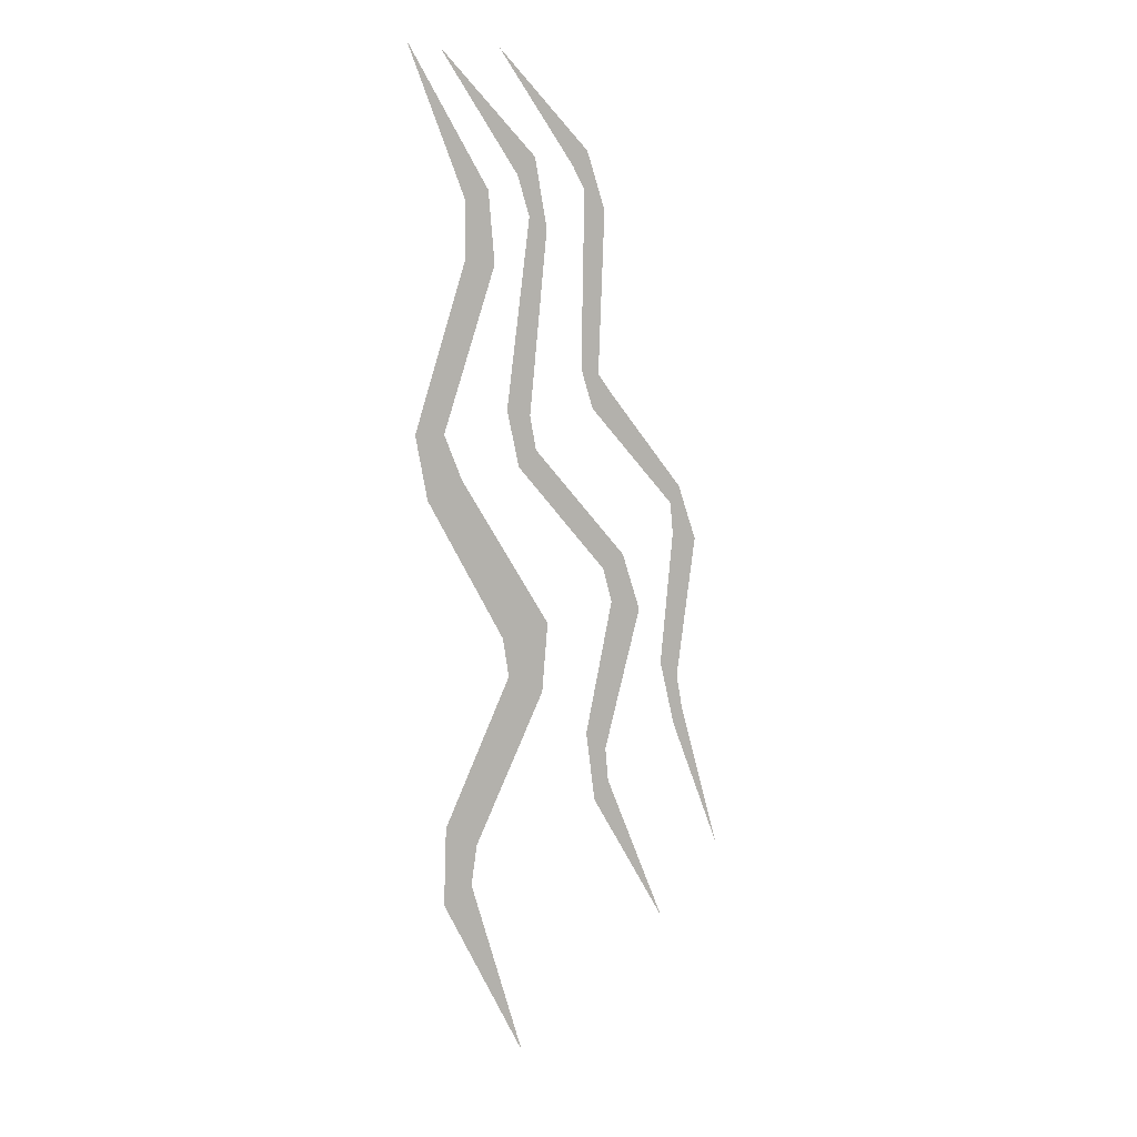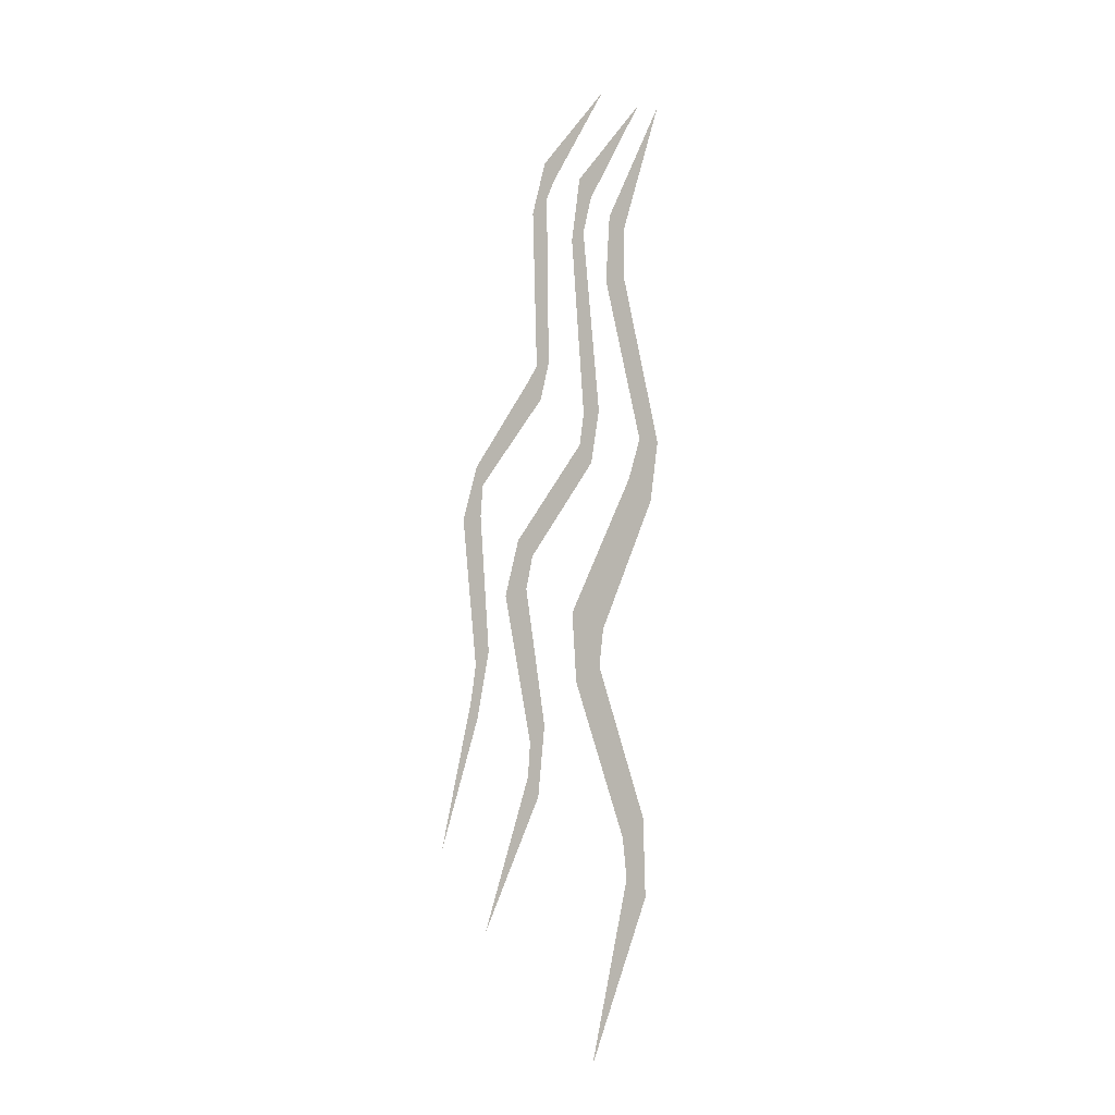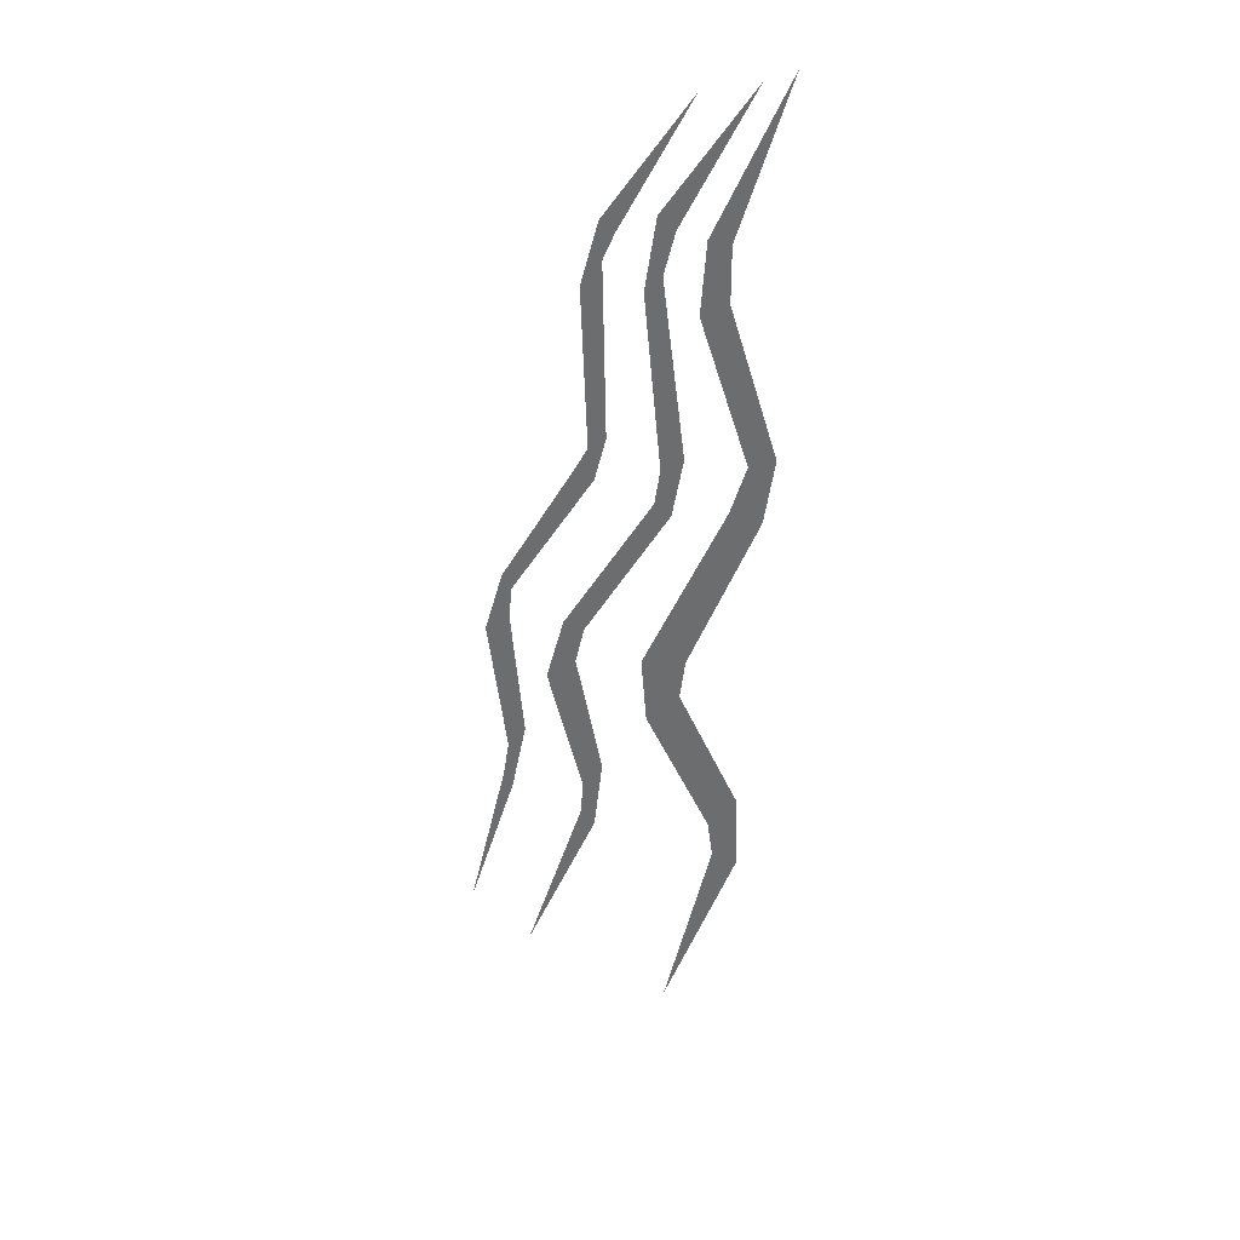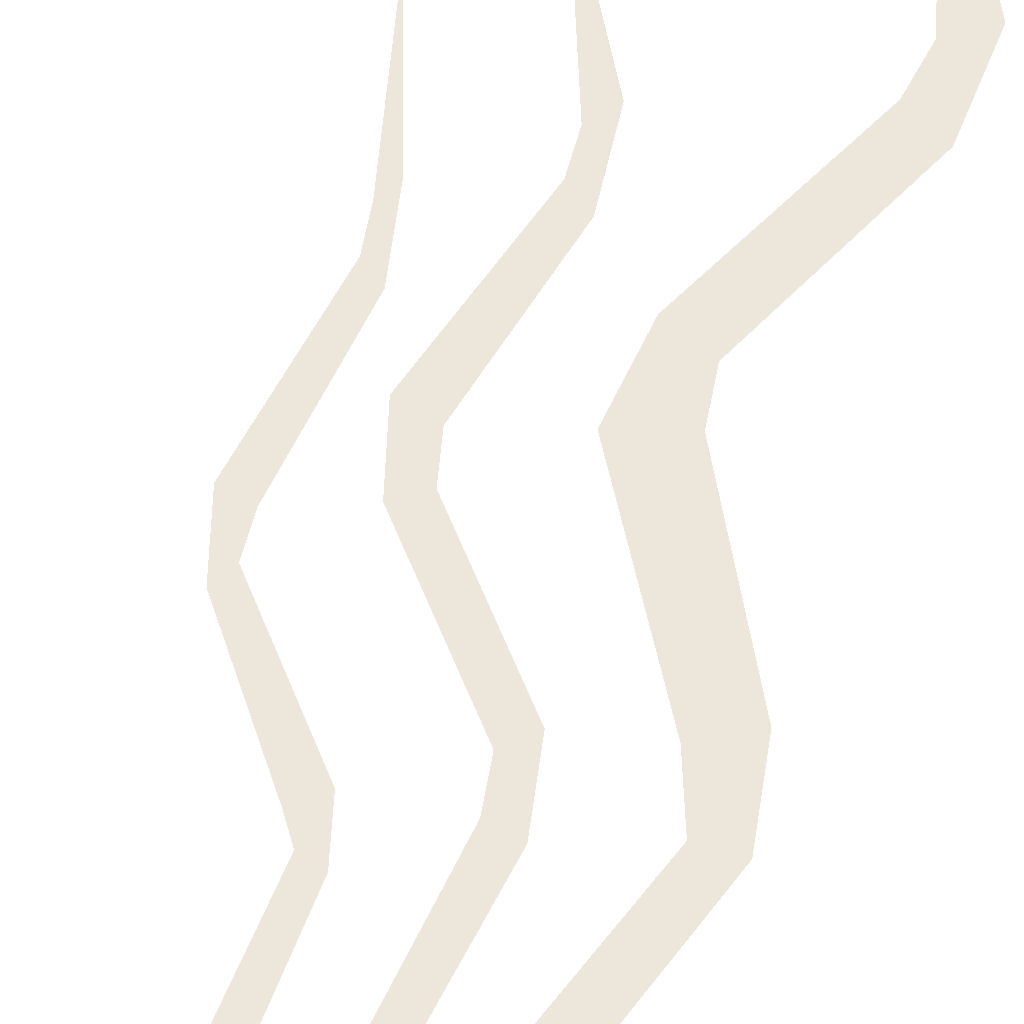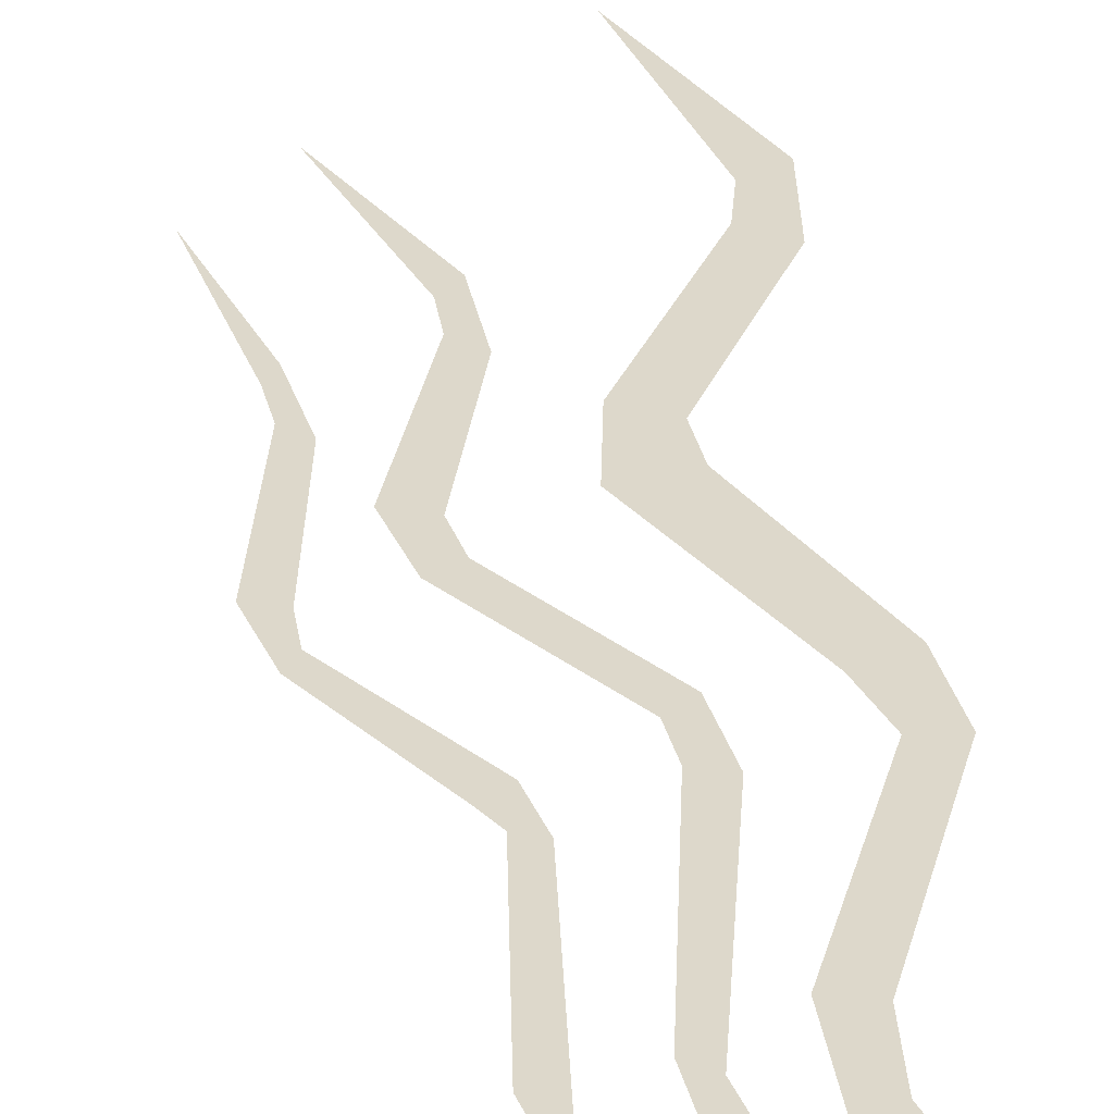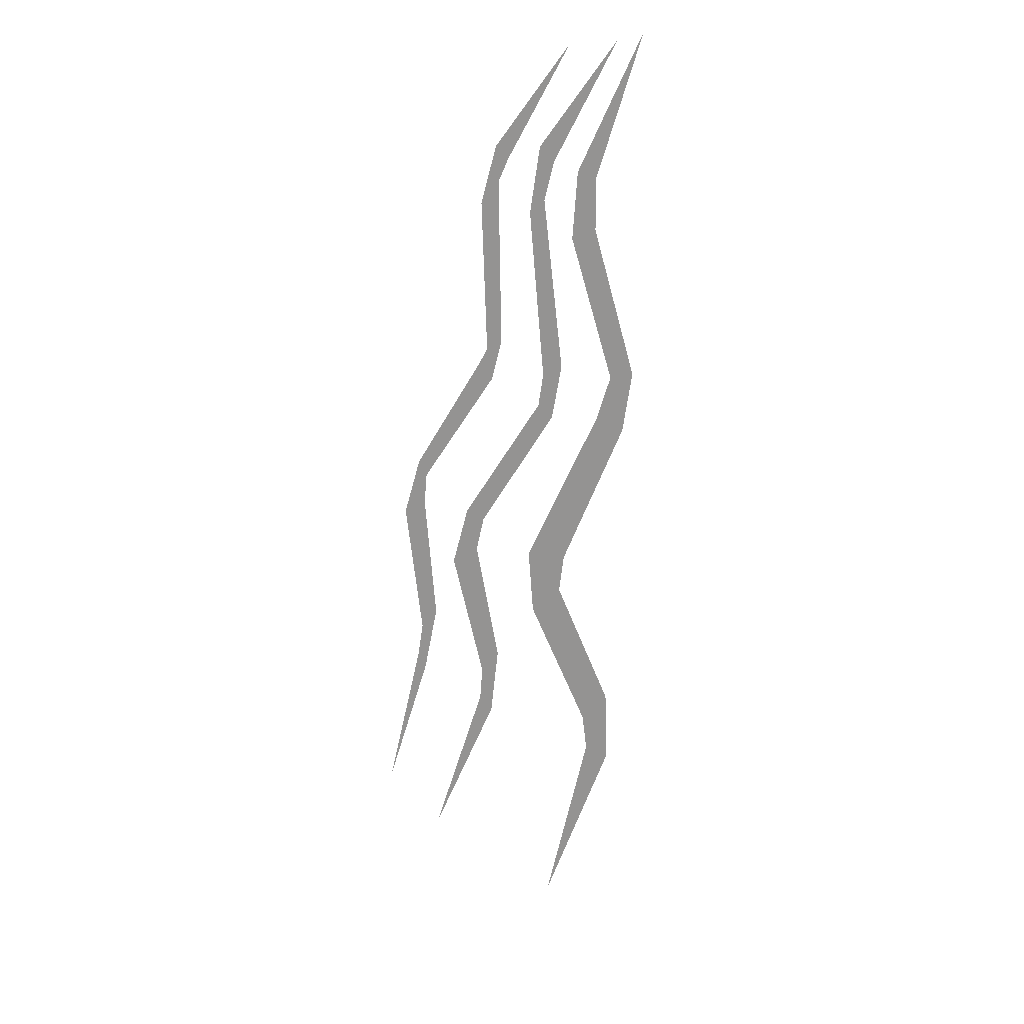
<metadata>
{"format":"obj","ext":"obj","renderer":"f3d","projection":"perspective","resolution":1024,"background":"white","views":[{"elev":11.3,"azim":170.4,"up":"+Z"},{"elev":-6.5,"azim":-44.6,"up":"+Z"},{"elev":37.3,"azim":-21.5,"up":"+Z"},{"elev":53.6,"azim":18.7,"up":"+Y"},{"elev":31.2,"azim":-3.3,"up":"+Y"},{"elev":23.2,"azim":-27.6,"up":"+Z"}]}
</metadata>
<code>
v 0.3906 0 0.375
v 0.3125 0 0.375
v 0.2656 0 0.25
v 0.3594 0 0.1953
v 0.03125 0 -0.1562
v 0.1562 0 -0.1953
v 0.04688 0 -0.3516
v 0.1406 0 -0.3047
v 0.2344 0 -0.7891
v 0.3203 0 -0.7344
v 0.25 0 -0.9062
v 0.3281 0 -0.9609
v 0.1094 0 -1.414
v 0.25 0 0.8438
v 0.1719 0 0.8281
v 0.25 0 1
v 0.1875 0 1.023
v 0.3984 0 1.406
v 0.1406 0 0.4375
v 0.07812 0 0.4219
v 0.0625 0 0.3281
v 0.1094 0 0.2812
v -0.1797 0 0.03125
v -0.125 0 -0.007812
v -0.2266 0 -0.125
v -0.1484 0 -0.1016
v -0.1328 0 -0.5234
v -0.07812 0 -0.4766
v -0.1406 0 -0.6172
v -0.1016 0 -0.6719
v -0.2969 0 -1.031
v 0.07812 0 0.9531
v 0.03125 0 0.9219
v 0.1094 0 1.062
v 0.0625 0 1.109
v 0.3125 0 1.391
v -0.0625 0 0.5469
v -0.1094 0 0.5312
v -0.1406 0 0.4844
v -0.09375 0 0.4375
v -0.3359 0 0.2188
v -0.3125 0 0.1719
v -0.3828 0 0.07031
v -0.3203 0 0.08594
v -0.3359 0 -0.3203
v -0.2891 0 -0.2812
v -0.3516 0 -0.4141
v -0.3281 0 -0.4609
v -0.4531 0 -0.8125
v -0.07031 0 1.023
v -0.125 0 0.9688
v -0.03906 0 1.086
v -0.07812 0 1.125
v 0.1562 0 1.391
f 1 2 3
f 1 3 4
f 4 3 5
f 4 5 6
f 6 5 7
f 6 7 8
f 8 7 9
f 8 9 10
f 10 9 11
f 10 11 12
f 12 11 13
f 14 15 2
f 14 2 1
f 16 17 15
f 16 15 14
f 18 17 16
f 19 20 21
f 19 21 22
f 22 21 23
f 22 23 24
f 24 23 25
f 24 25 26
f 26 25 27
f 26 27 28
f 28 27 29
f 28 29 30
f 30 29 31
f 32 33 20
f 32 20 19
f 34 35 33
f 34 33 32
f 36 35 34
f 37 38 39
f 37 39 40
f 40 39 41
f 40 41 42
f 42 41 43
f 42 43 44
f 44 43 45
f 44 45 46
f 46 45 47
f 46 47 48
f 48 47 49
f 50 51 38
f 50 38 37
f 52 53 51
f 52 51 50
f 54 53 52

</code>
